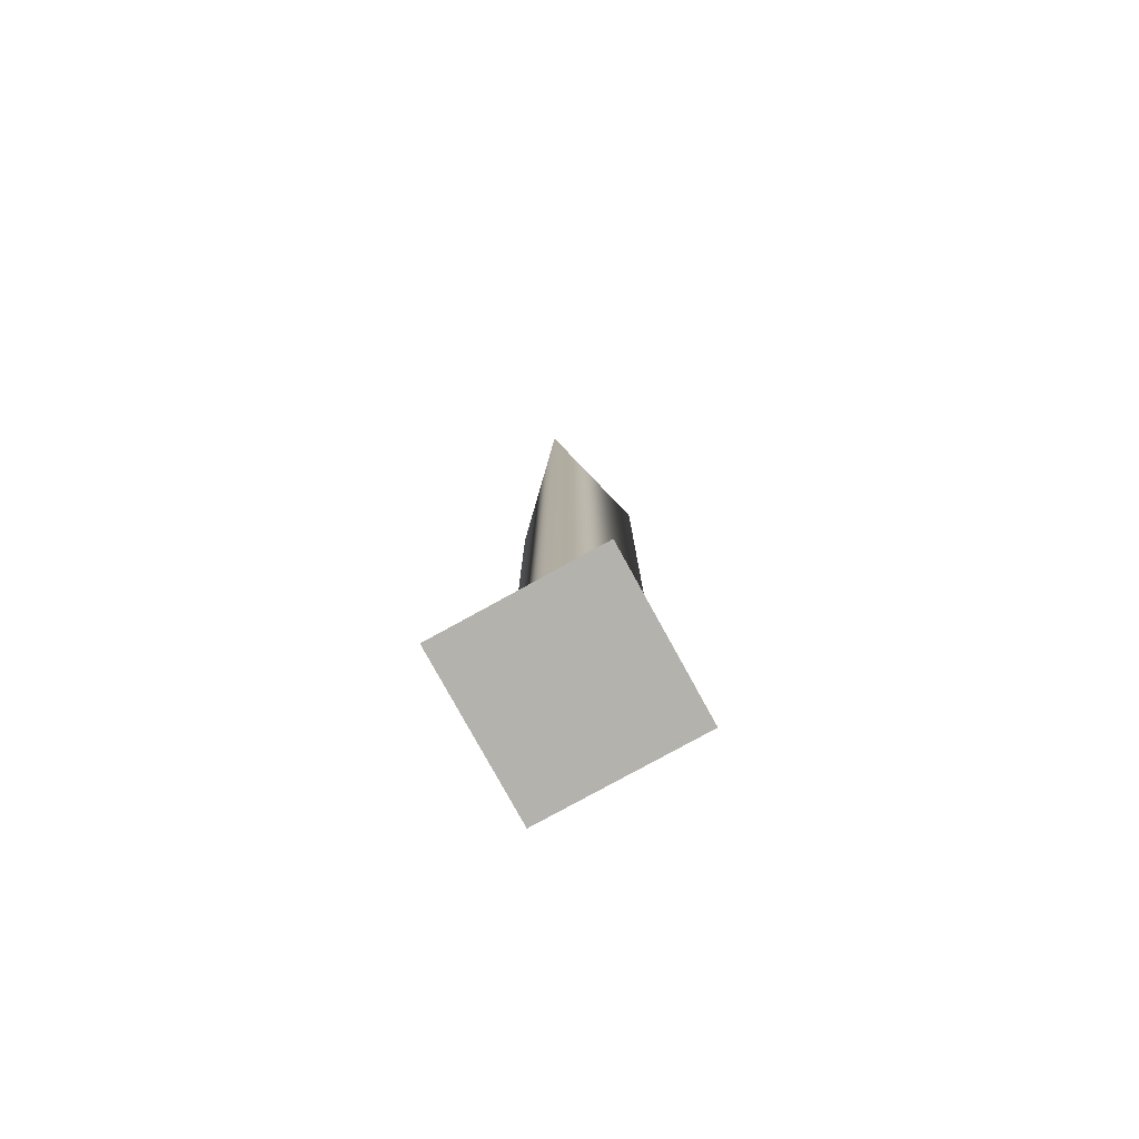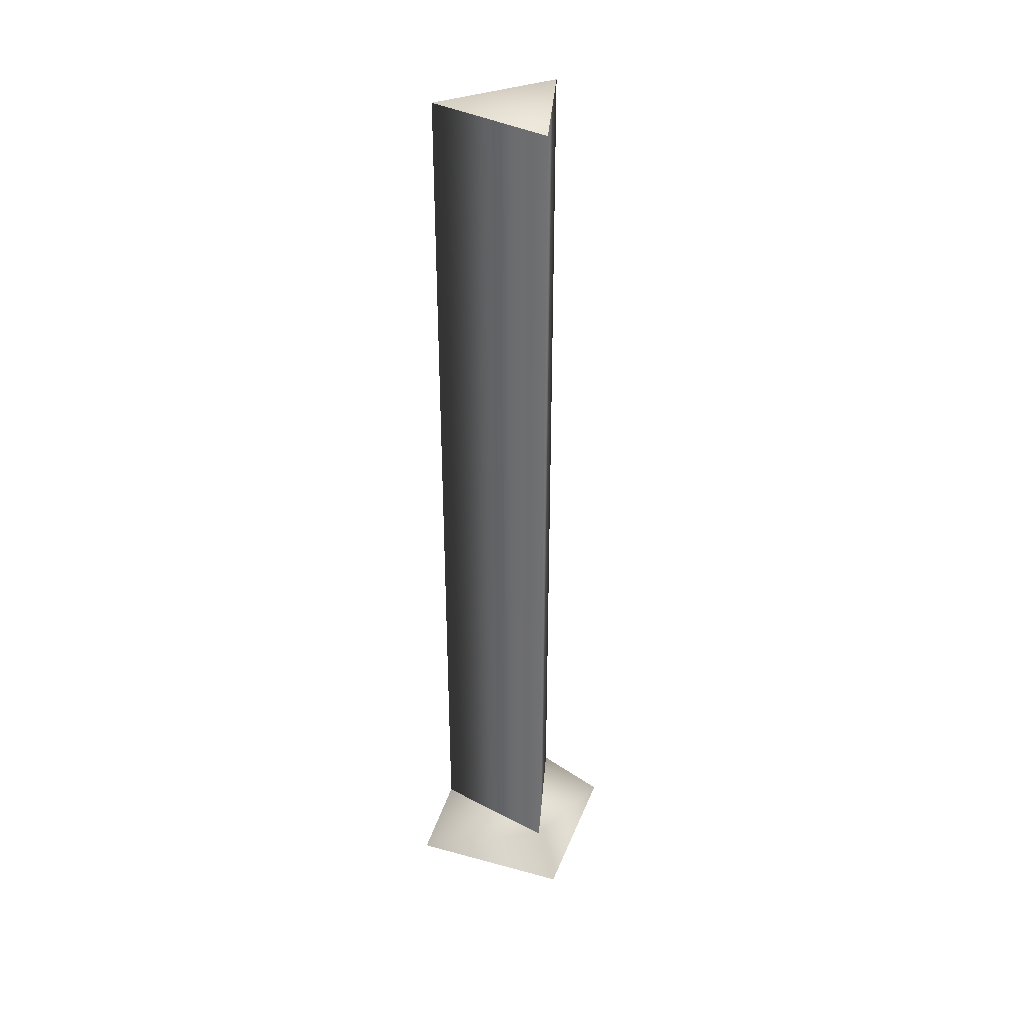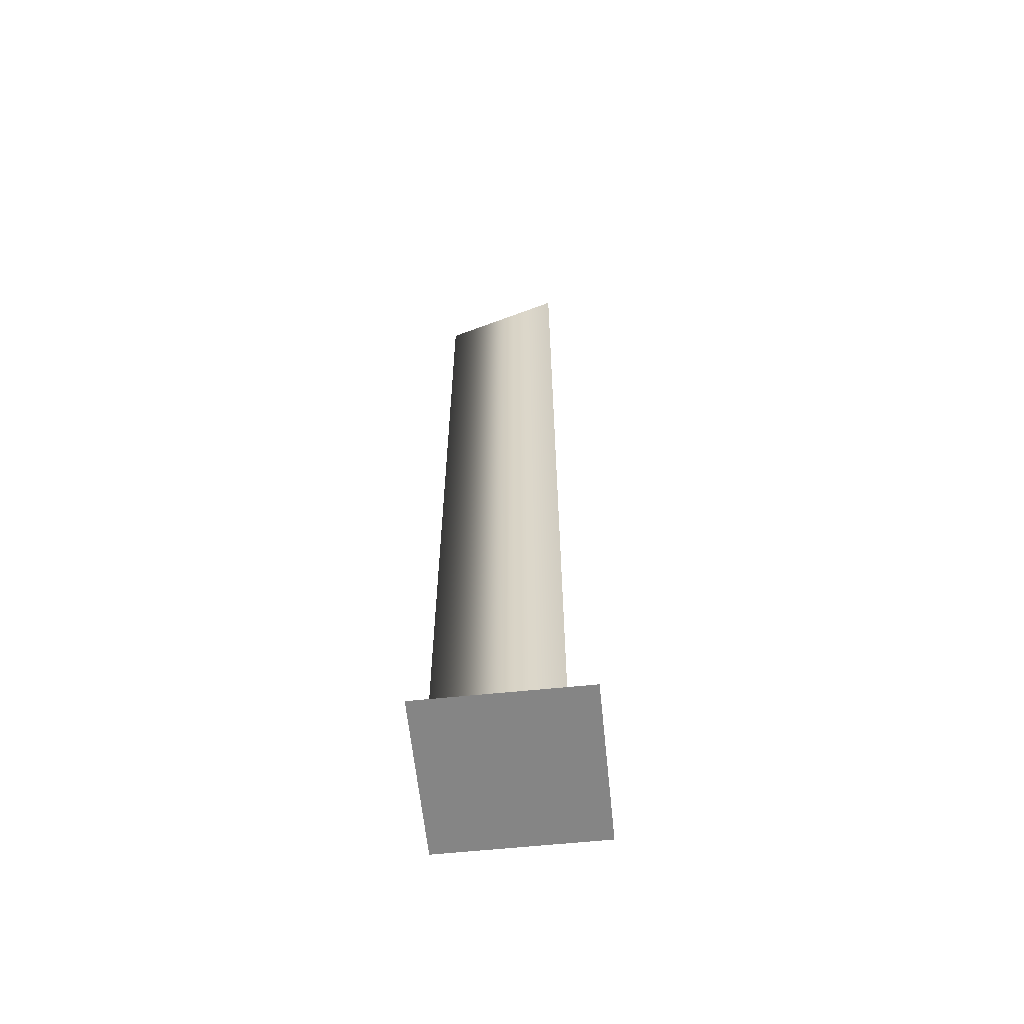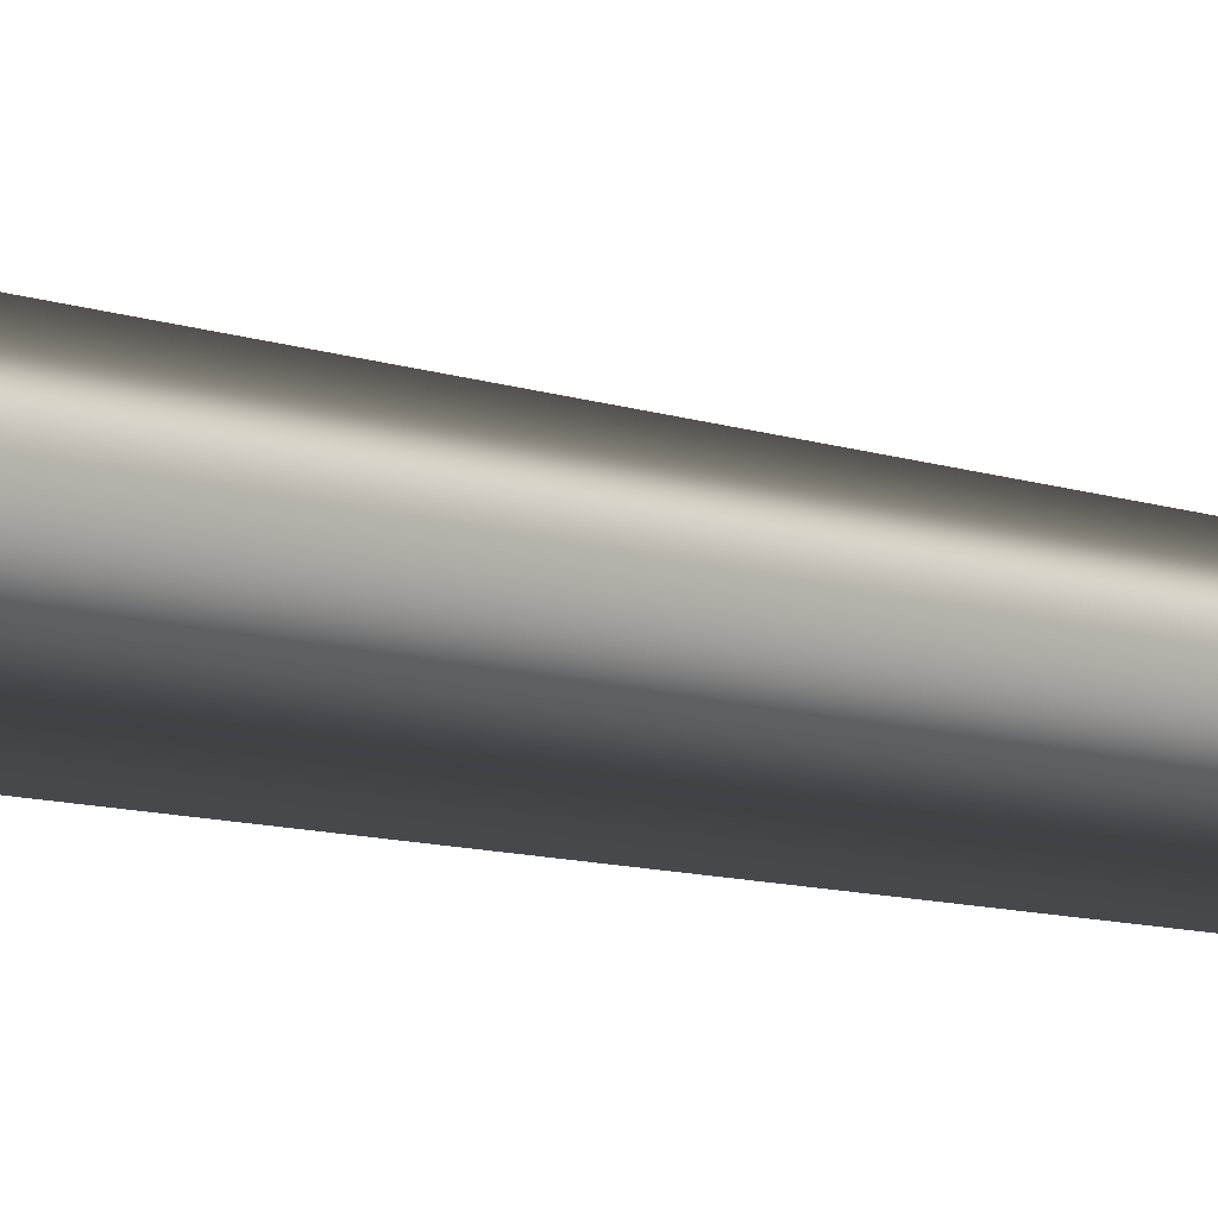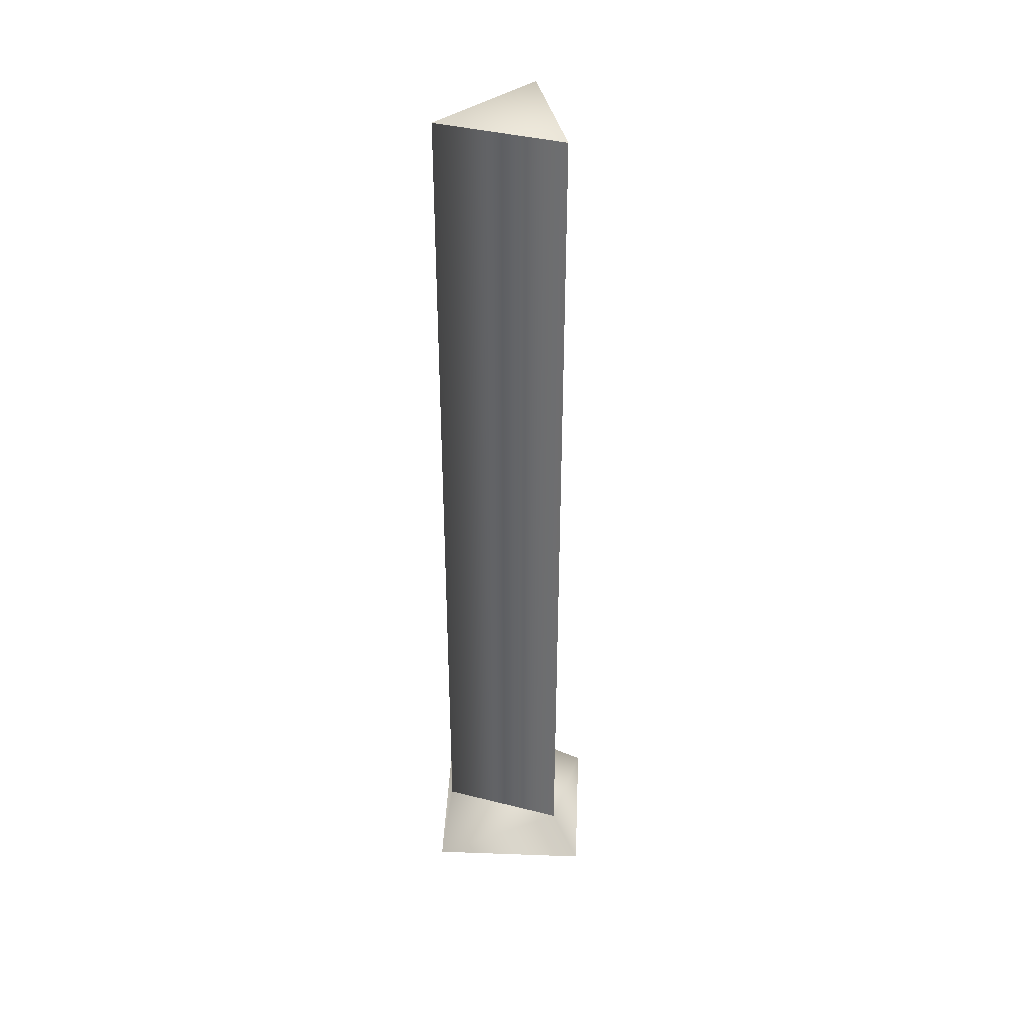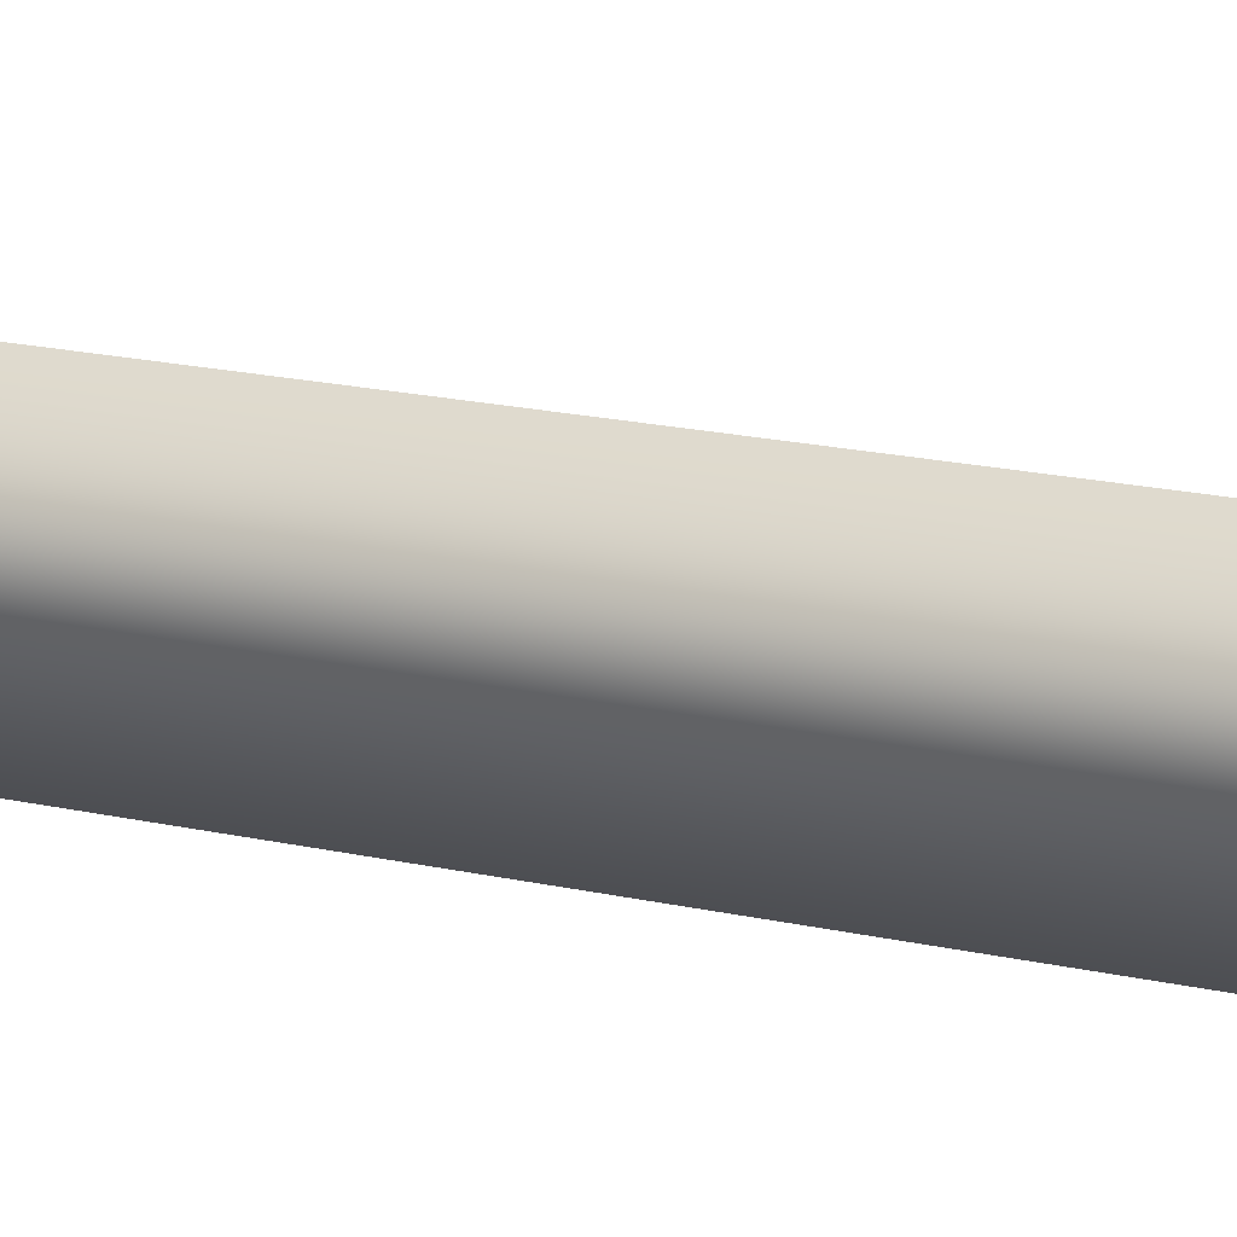
<metadata>
{"format":"obj","ext":"obj","renderer":"f3d","projection":"perspective","resolution":1024,"background":"white","views":[{"elev":-79.4,"azim":165.3,"up":"+Z"},{"elev":36.3,"azim":-113.9,"up":"+Z"},{"elev":-61.8,"azim":-127.6,"up":"+Z"},{"elev":-8.1,"azim":-137.3,"up":"+Y"},{"elev":38.8,"azim":-130.9,"up":"+Z"},{"elev":16.5,"azim":116.2,"up":"+Y"}]}
</metadata>
<code>
g Face_1
v 0.1544 -0.4142 -0.01648
v 0.1555 -0.4131 -0.01648
v 0.1567 -0.4142 -0.01648
v 0.1555 -0.4154 -0.01648
f 3 1 2
f 3 4 1
g Face_2
v 0.1544 -0.4142 -0.01648
v 0.1555 -0.4131 -0.01648
v 0.1567 -0.4142 -0.01648
v 0.1555 -0.4154 -0.01648
v 0.1544 -0.4142 -0.01648
v 0.1548 -0.4142 -0.01608
v 0.1559 -0.4136 -0.01608
v 0.1559 -0.4149 -0.01608
v 0.1548 -0.4142 -0.01608
f 6 5 10
f 6 10 11
f 7 6 11
f 12 7 11
f 8 7 12
f 13 8 12
f 9 8 13
g Face_3
v 0.1548 -0.4142 -0.01608
v 0.1559 -0.4136 -0.01608
v 0.1559 -0.4149 -0.01608
v 0.1548 -0.4142 -0.01608
v 0.1548 -0.4142 -0.007116
v 0.1559 -0.4136 -0.007116
v 0.1559 -0.4149 -0.007116
v 0.1548 -0.4142 -0.007116
f 15 14 18
f 15 18 19
f 16 19 20
f 16 15 19
f 17 20 21
f 17 16 20
g Face_4
v 0.1548 -0.4142 -0.007116
v 0.1559 -0.4136 -0.007116
v 0.1559 -0.4149 -0.007116
f 24 23 22

</code>
